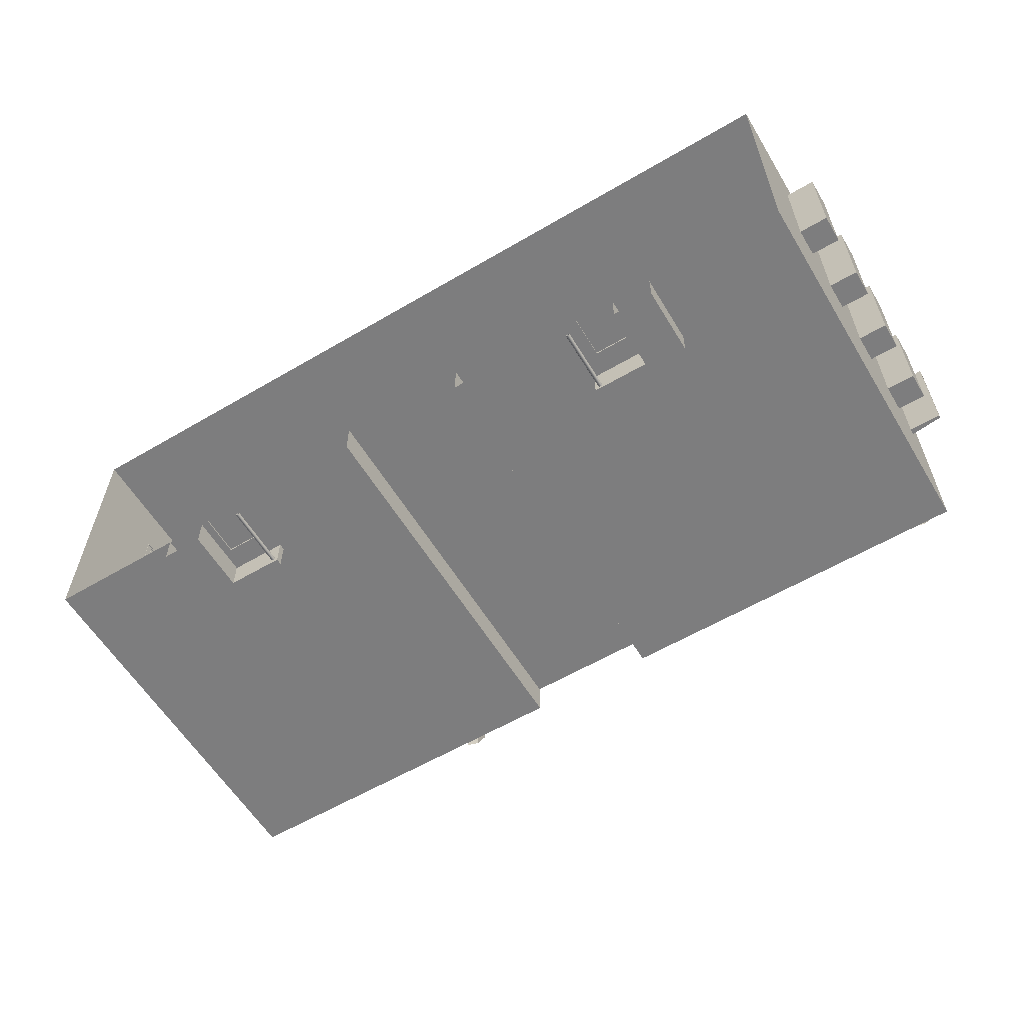
<metadata>
{"format":"obj","ext":"obj","renderer":"f3d","projection":"perspective","resolution":1024,"background":"white","views":[{"elev":-59.2,"azim":31.1,"up":"+Z"}]}
</metadata>
<code>
o Box01.001
v -18.92 109.5 -30.96
v -18.92 0.5019 -30.96
v -37.27 0.5019 -30.96
v -37.27 109.5 -30.96
v -18.92 0.5019 38.93
v -18.92 109.5 38.93
v -139.3 109.5 38.93
v -139.3 0.5019 38.93
v -139.3 109.5 -40.78
v -139.3 0.5019 -40.78
v -76.79 0.5019 -40.78
v -76.79 11.94 -40.78
v -37.27 11.94 -40.78
v -37.27 0.5019 -40.78
v -37.27 109.5 -40.78
v -88.26 109.5 -40.78
v -88.26 11.94 -40.78
v -88.26 0.5019 -40.78
v -86.14 11.94 -40.78
v -86.14 0.5019 -40.78
v -76.79 0.5019 -40.27
v -76.79 11.94 -40.27
v -86.14 11.94 -40.27
v -86.14 0.5019 -40.27
v -99.87 18 -49.01
v -88.31 18 -49.01
v -88.31 0.4238 -49.01
v -99.87 0.4238 -49.01
v -88.31 18 -40.83
v -88.31 0.4238 -40.83
v -88.31 19.74 -49.01
v -99.87 19.74 -49.01
v -99.87 19.74 -40.83
v -88.31 19.74 -40.83
v -99.87 18 -40.83
v -72.56 19.74 -49.01
v -72.56 19.74 -40.83
v -72.56 18 -40.83
v -72.56 18 -49.01
v -99.87 0.4238 -40.83
v -73.51 1.1e-05 -47.49
v -73.68 1.1e-05 -47.92
v -73.68 18.14 -47.92
v -73.51 18.14 -47.49
v -74.11 1.1e-05 -48.1
v -74.11 18.14 -48.1
v -74.54 1.1e-05 -47.92
v -74.54 18.14 -47.92
v -74.72 1.1e-05 -47.49
v -74.72 18.14 -47.49
v -74.54 1.1e-05 -47.07
v -74.54 18.14 -47.07
v -74.11 1.1e-05 -46.89
v -74.11 18.14 -46.89
v -73.68 1.1e-05 -47.07
v -73.68 18.14 -47.07
v -114.8 114.6 24.08
v -114.8 114.6 11.35
v -119.7 114.6 11.35
v -119.7 114.6 24.08
v -114.8 109.3 24.08
v -114.8 109.3 11.35
v -119.7 109.3 11.35
v -119.7 109.3 24.08
v -114 116.5 10.69
v -117.3 117.4 10.69
v -117.3 117.4 24.74
v -114 116.5 24.74
v -120.5 116.5 10.69
v -120.5 116.5 24.74
v -119.2 114.5 23.14
v -119.4 114.5 23.4
v -119.4 116.6 23.4
v -119.2 116.6 23.14
v -119.1 114.5 23.4
v -119.1 116.6 23.4
v -119.2 114.5 11.99
v -119.4 114.5 12.25
v -119.4 116.6 12.25
v -119.2 116.6 11.99
v -119.1 114.5 12.25
v -119.1 116.6 12.25
v -115.4 114.5 23.14
v -115.5 114.5 23.4
v -115.5 116.6 23.4
v -115.4 116.6 23.14
v -115.2 114.5 23.4
v -115.2 116.6 23.4
v -115.4 114.5 11.99
v -115.5 114.5 12.25
v -115.5 116.6 12.25
v -115.4 116.6 11.99
v -115.2 114.5 12.25
v -115.2 116.6 12.25
v -86.1 0.5359 -40.26
v -86.1 12.12 -40.26
v -76.77 12.12 -40.26
v -76.77 0.5359 -40.26
v -147.6 83.42 -5.512
v -147.6 83.42 23.48
v -147.6 91.4 23.48
v -147.6 91.4 -5.512
v -139.1 83.42 -5.512
v -139.1 83.42 23.48
v -139.1 91.4 23.48
v -139.1 85.14 22.74
v -139.1 85.14 -4.778
v -146.8 85.14 -4.778
v -146.8 85.14 22.74
v -139.1 91.4 -5.512
v -146.8 91.4 -4.778
v -139.1 91.4 -4.778
v -146.8 91.4 22.74
v -139.1 91.4 22.74
v -138.9 101.3 6.642
v -138.9 101.3 -6.189
v -148.7 100.3 -6.189
v -148.7 100.3 6.642
v -138.9 99.43 -6.189
v -148.7 99.43 -6.189
v -138.9 99.43 6.642
v -138.9 101.3 24.12
v -148.7 100.3 24.12
v -148.7 99.43 24.12
v -138.9 99.43 24.12
v -148.7 99.43 6.642
v -148.7 100.3 14.29
v -148.7 99.43 14.29
v -148.7 100.3 3.637
v -148.7 99.43 3.637
v -62.7 114.6 -17.88
v -62.7 114.6 -30.61
v -67.59 114.6 -30.61
v -67.59 114.6 -17.88
v -62.7 109.3 -17.88
v -62.7 109.3 -30.61
v -67.59 109.3 -30.61
v -67.59 109.3 -17.88
v -61.9 116.5 -31.27
v -65.14 117.4 -31.27
v -65.14 117.4 -17.22
v -61.9 116.5 -17.22
v -68.39 116.5 -31.27
v -68.39 116.5 -17.22
v -67.06 114.5 -18.82
v -67.21 114.5 -18.56
v -67.21 116.6 -18.56
v -67.06 116.6 -18.82
v -66.91 114.5 -18.56
v -66.91 116.6 -18.56
v -67.06 114.5 -29.97
v -67.21 114.5 -29.71
v -67.21 116.6 -29.71
v -67.06 116.6 -29.97
v -66.91 114.5 -29.71
v -66.91 116.6 -29.71
v -63.23 114.5 -18.82
v -63.38 114.5 -18.56
v -63.38 116.6 -18.56
v -63.23 116.6 -18.82
v -63.08 114.5 -18.56
v -63.08 116.6 -18.56
v -63.23 114.5 -29.97
v -63.38 114.5 -29.71
v -63.38 116.6 -29.71
v -63.23 116.6 -29.97
v -63.08 114.5 -29.71
v -63.08 116.6 -29.71
v -31.15 114.6 19.84
v -43.88 114.6 19.85
v -43.87 114.6 24.75
v -31.14 114.6 24.73
v -31.15 109.3 19.84
v -43.88 109.3 19.85
v -43.87 109.3 24.75
v -31.14 109.3 24.73
v -44.54 116.5 19.05
v -44.54 117.4 22.3
v -30.48 117.4 22.28
v -30.48 116.5 19.04
v -44.53 116.5 25.54
v -30.47 116.5 25.53
v -32.08 114.5 24.2
v -31.82 114.5 24.35
v -31.82 116.6 24.35
v -32.08 116.6 24.2
v -31.82 114.5 24.05
v -31.82 116.6 24.05
v -43.23 114.5 24.22
v -42.97 114.5 24.37
v -42.97 116.6 24.37
v -43.23 116.6 24.22
v -42.97 114.5 24.06
v -42.97 116.6 24.06
v -32.08 114.5 20.37
v -31.82 114.5 20.52
v -31.82 116.6 20.52
v -32.08 116.6 20.37
v -31.82 114.5 20.22
v -31.82 116.6 20.22
v -43.24 114.5 20.38
v -42.98 114.5 20.53
v -42.98 116.6 20.53
v -43.24 116.6 20.38
v -42.98 114.5 20.23
v -42.98 116.6 20.23
v -106.1 114.6 -26.97
v -118.8 114.6 -26.96
v -118.8 114.6 -22.06
v -106.1 114.6 -22.08
v -106.1 109.3 -26.97
v -118.8 109.3 -26.96
v -118.8 109.3 -22.06
v -106.1 109.3 -22.08
v -119.5 116.5 -27.75
v -119.5 117.4 -24.51
v -105.4 117.4 -24.53
v -105.4 116.5 -27.77
v -119.4 116.5 -21.26
v -105.4 116.5 -21.28
v -107 114.5 -22.61
v -106.7 114.5 -22.46
v -106.7 116.6 -22.46
v -107 116.6 -22.61
v -106.7 114.5 -22.76
v -106.7 116.6 -22.76
v -118.1 114.5 -22.59
v -117.9 114.5 -22.44
v -117.9 116.6 -22.44
v -118.1 116.6 -22.59
v -117.9 114.5 -22.74
v -117.9 116.6 -22.74
v -107 114.5 -26.44
v -106.7 114.5 -26.29
v -106.7 116.6 -26.29
v -107 116.6 -26.44
v -106.7 114.5 -26.59
v -106.7 116.6 -26.59
v -118.2 114.5 -26.42
v -117.9 114.5 -26.27
v -117.9 116.6 -26.27
v -118.2 116.6 -26.42
v -117.9 114.5 -26.58
v -117.9 116.6 -26.58
v -97.54 109.3 7.224
v -64.91 109.3 7.224
v -64.91 122.8 7.224
v -97.54 122.8 7.224
v -64.91 109.3 -5.326
v -64.91 122.8 -5.326
v -97.54 109.3 -5.326
v -97.54 122.8 -5.326
v -98.13 124.1 8.061
v -64.31 124.1 8.061
v -64.31 124.1 -6.163
v -98.13 124.1 -6.163
v -98.13 122.4 8.061
v -64.31 122.4 8.061
v -64.31 122.4 -6.163
v -98.13 122.4 -6.163
v 78.28 114.6 25.92
v 78.28 114.6 13.19
v 73.39 114.6 13.19
v 73.39 114.6 25.92
v 78.28 109.3 25.92
v 78.28 109.3 13.19
v 73.39 109.3 13.19
v 73.39 109.3 25.92
v 79.08 116.5 12.52
v 75.84 117.4 12.52
v 75.84 117.4 26.58
v 79.08 116.5 26.58
v 72.59 116.5 12.52
v 72.59 116.5 26.58
v 73.92 114.5 24.98
v 73.77 114.5 25.24
v 73.77 116.6 25.24
v 73.92 116.6 24.98
v 74.07 114.5 25.24
v 74.07 116.6 25.24
v 73.92 114.5 13.82
v 73.77 114.5 14.09
v 73.77 116.6 14.09
v 73.92 116.6 13.82
v 74.07 114.5 14.09
v 74.07 116.6 14.09
v 77.75 114.5 24.98
v 77.6 114.5 25.24
v 77.6 116.6 25.24
v 77.75 116.6 24.98
v 77.9 114.5 25.24
v 77.9 116.6 25.24
v 77.75 114.5 13.82
v 77.6 114.5 14.09
v 77.6 116.6 14.09
v 77.75 116.6 13.82
v 77.9 114.5 14.09
v 77.9 116.6 14.09
v 95.42 114.6 -16.04
v 95.42 114.6 -28.77
v 90.52 114.6 -28.77
v 90.52 114.6 -16.04
v 95.42 109.3 -16.04
v 95.42 109.3 -28.77
v 90.52 109.3 -28.77
v 90.52 109.3 -16.04
v 96.22 116.5 -29.44
v 92.97 117.4 -29.44
v 92.97 117.4 -15.38
v 96.22 116.5 -15.38
v 89.73 116.5 -29.44
v 89.73 116.5 -15.38
v 91.05 114.5 -16.98
v 90.9 114.5 -16.72
v 90.9 116.6 -16.72
v 91.05 116.6 -16.98
v 91.2 114.5 -16.72
v 91.2 116.6 -16.72
v 91.05 114.5 -28.14
v 90.9 114.5 -27.88
v 90.9 116.6 -27.88
v 91.05 116.6 -28.14
v 91.2 114.5 -27.88
v 91.2 116.6 -27.88
v 94.88 114.5 -16.98
v 94.73 114.5 -16.72
v 94.73 116.6 -16.72
v 94.88 116.6 -16.98
v 95.04 114.5 -16.72
v 95.04 116.6 -16.72
v 94.88 114.5 -28.14
v 94.73 114.5 -27.88
v 94.73 116.6 -27.88
v 94.88 116.6 -28.14
v 95.04 114.5 -27.88
v 95.04 116.6 -27.88
v 11.45 114.6 21.67
v -1.279 114.6 21.69
v -1.273 114.6 26.58
v 11.46 114.6 26.57
v 11.45 109.3 21.67
v -1.279 109.3 21.69
v -1.273 109.3 26.58
v 11.46 109.3 26.57
v -1.943 116.5 20.89
v -1.939 117.4 24.14
v 12.12 117.4 24.12
v 12.11 116.5 20.87
v -1.936 116.5 27.38
v 12.12 116.5 27.36
v 10.52 114.5 26.04
v 10.78 114.5 26.19
v 10.78 116.6 26.19
v 10.52 116.6 26.04
v 10.78 114.5 25.89
v 10.78 116.6 25.89
v -0.6366 114.5 26.05
v -0.3752 114.5 26.2
v -0.3752 116.6 26.2
v -0.6366 116.6 26.05
v -0.3755 114.5 25.9
v -0.3755 116.6 25.9
v 10.52 114.5 22.21
v 10.78 114.5 22.36
v 10.78 116.6 22.36
v 10.52 116.6 22.21
v 10.78 114.5 22.06
v 10.78 116.6 22.06
v -0.6411 114.5 22.22
v -0.3797 114.5 22.37
v -0.3797 116.6 22.37
v -0.6411 116.6 22.22
v -0.38 114.5 22.07
v -0.38 116.6 22.07
v 30.83 114.6 -25.14
v 18.09 114.6 -25.12
v 18.1 114.6 -20.23
v 30.83 114.6 -20.24
v 30.83 109.3 -25.14
v 18.09 109.3 -25.12
v 18.1 109.3 -20.23
v 30.83 109.3 -20.24
v 17.43 116.5 -25.92
v 17.43 117.4 -22.67
v 31.49 117.4 -22.69
v 31.49 116.5 -25.93
v 17.44 116.5 -19.43
v 31.5 116.5 -19.44
v 29.89 114.5 -20.77
v 30.15 114.5 -20.62
v 30.15 116.6 -20.62
v 29.89 116.6 -20.77
v 30.15 114.5 -20.92
v 30.15 116.6 -20.92
v 18.74 114.5 -20.76
v 19 114.5 -20.61
v 19 116.6 -20.61
v 18.74 116.6 -20.76
v 19 114.5 -20.91
v 19 116.6 -20.91
v 29.89 114.5 -24.6
v 30.15 114.5 -24.45
v 30.15 116.6 -24.45
v 29.89 116.6 -24.6
v 30.15 114.5 -24.75
v 30.15 116.6 -24.75
v 18.73 114.5 -24.59
v 18.99 114.5 -24.44
v 18.99 116.6 -24.44
v 18.73 116.6 -24.59
v 18.99 114.5 -24.74
v 18.99 116.6 -24.74
v -147.6 63.79 -5.512
v -147.6 63.79 23.48
v -147.6 71.78 23.48
v -147.6 71.78 -5.512
v -139.1 63.79 -5.512
v -139.1 63.79 23.48
v -139.1 71.78 23.48
v -139.1 65.52 22.74
v -139.1 65.52 -4.778
v -146.8 65.52 -4.778
v -146.8 65.52 22.74
v -139.1 71.78 -5.512
v -146.8 71.78 -4.778
v -139.1 71.78 -4.778
v -146.8 71.78 22.74
v -139.1 71.78 22.74
v -147.6 43.86 -5.512
v -147.6 43.86 23.48
v -147.6 51.84 23.48
v -147.6 51.84 -5.512
v -139.1 43.86 -5.512
v -139.1 43.86 23.48
v -139.1 51.84 23.48
v -139.1 45.58 22.74
v -139.1 45.58 -4.778
v -146.8 45.58 -4.778
v -146.8 45.58 22.74
v -139.1 51.84 -5.512
v -146.8 51.84 -4.778
v -139.1 51.84 -4.778
v -146.8 51.84 22.74
v -139.1 51.84 22.74
v -147.6 24.11 -5.512
v -147.6 24.11 23.48
v -147.6 32.09 23.48
v -147.6 32.09 -5.512
v -139.1 24.11 -5.512
v -139.1 24.11 23.48
v -139.1 32.09 23.48
v -139.1 25.83 22.74
v -139.1 25.83 -4.778
v -146.8 25.83 -4.778
v -146.8 25.83 22.74
v -139.1 32.09 -5.512
v -146.8 32.09 -4.778
v -139.1 32.09 -4.778
v -146.8 32.09 22.74
v -139.1 32.09 22.74
v 56.95 109.3 17.25
v 56.9 109.3 -15.37
v 56.9 122.8 -15.37
v 56.95 122.8 17.25
v 44.35 109.3 -15.36
v 44.35 122.8 -15.36
v 44.4 109.3 17.27
v 44.4 122.8 17.27
v 57.79 124.1 17.85
v 57.74 124.1 -15.97
v 43.51 124.1 -15.95
v 43.56 124.1 17.87
v 57.79 122.4 17.85
v 57.74 122.4 -15.97
v 43.51 122.4 -15.95
v 43.56 122.4 17.87
v -0.5703 109.5 -30.96
v -0.5703 0.5019 -30.96
v 101.4 0.5019 38.93
v 101.4 109.5 38.93
v 101.4 109.5 -40.78
v 101.4 0.5019 -40.78
v 38.95 0.5019 -40.78
v -0.5703 0.5019 -40.78
v -0.5703 11.94 -40.78
v 38.95 11.94 -40.78
v -0.5703 109.5 -40.78
v 50.42 109.5 -40.78
v 50.42 11.94 -40.78
v 50.42 0.5019 -40.78
v 48.3 11.94 -40.78
v 48.3 0.5019 -40.78
v 38.95 11.94 -40.27
v 38.95 0.5019 -40.27
v 48.3 11.94 -40.27
v 48.3 0.5019 -40.27
v 62.03 18 -49.01
v 62.03 0.4238 -49.01
v 50.47 0.4238 -49.01
v 50.47 18 -49.01
v 50.47 0.4238 -40.83
v 50.47 18 -40.83
v 50.47 19.74 -49.01
v 50.47 19.74 -40.83
v 62.03 19.74 -40.83
v 62.03 19.74 -49.01
v 62.03 18 -40.83
v 34.72 19.74 -49.01
v 34.72 18 -49.01
v 34.72 18 -40.83
v 34.72 19.74 -40.83
v 62.03 0.4238 -40.83
v 35.67 1.1e-05 -47.49
v 35.67 18.14 -47.49
v 35.85 18.14 -47.92
v 35.85 1.1e-05 -47.92
v 36.27 18.14 -48.1
v 36.27 1.1e-05 -48.1
v 36.7 18.14 -47.92
v 36.7 1.1e-05 -47.92
v 36.88 18.14 -47.49
v 36.88 1.1e-05 -47.49
v 36.7 18.14 -47.07
v 36.7 1.1e-05 -47.07
v 36.27 18.14 -46.89
v 36.27 1.1e-05 -46.89
v 35.85 18.14 -47.07
v 35.85 1.1e-05 -47.07
v 48.26 0.5359 -40.26
v 38.93 0.5359 -40.26
v 38.93 12.12 -40.26
v 48.26 12.12 -40.26
v 109.7 83.42 -5.512
v 109.7 91.4 -5.512
v 109.7 91.4 23.48
v 109.7 83.42 23.48
v 101.2 83.42 -5.512
v 101.2 83.42 23.48
v 101.2 91.4 23.48
v 101.3 85.14 22.74
v 109 85.14 22.74
v 109 85.14 -4.778
v 101.3 85.14 -4.778
v 101.2 91.4 -5.512
v 101.3 91.4 -4.778
v 109 91.4 -4.778
v 109 91.4 22.74
v 101.3 91.4 22.74
v 101.1 101.3 6.642
v 110.9 100.3 6.642
v 110.9 100.3 -6.189
v 101.1 101.3 -6.189
v 101.1 99.43 -6.189
v 110.9 99.43 -6.189
v 101.1 99.43 6.642
v 101.1 101.3 24.12
v 101.1 99.43 24.12
v 110.9 99.43 24.12
v 110.9 100.3 24.12
v 110.9 99.43 6.642
v 110.9 99.43 14.29
v 110.9 100.3 14.29
v 110.9 100.3 3.637
v 110.9 99.43 3.637
v 109.7 63.79 -5.512
v 109.7 71.78 -5.512
v 109.7 71.78 23.48
v 109.7 63.79 23.48
v 101.2 63.79 -5.512
v 101.2 63.79 23.48
v 101.2 71.78 23.48
v 101.3 65.52 22.74
v 109 65.52 22.74
v 109 65.52 -4.778
v 101.3 65.52 -4.778
v 101.2 71.78 -5.512
v 101.3 71.78 -4.778
v 109 71.78 -4.778
v 109 71.78 22.74
v 101.3 71.78 22.74
v 109.7 43.86 -5.512
v 109.7 51.84 -5.512
v 109.7 51.84 23.48
v 109.7 43.86 23.48
v 101.2 43.86 -5.512
v 101.2 43.86 23.48
v 101.2 51.84 23.48
v 101.3 45.58 22.74
v 109 45.58 22.74
v 109 45.58 -4.778
v 101.3 45.58 -4.778
v 101.2 51.84 -5.512
v 101.3 51.84 -4.778
v 109 51.84 -4.778
v 109 51.84 22.74
v 101.3 51.84 22.74
v 109.7 24.11 -5.512
v 109.7 32.09 -5.512
v 109.7 32.09 23.48
v 109.7 24.11 23.48
v 101.2 24.11 -5.512
v 101.2 24.11 23.48
v 101.2 32.09 23.48
v 101.3 25.83 22.74
v 109 25.83 22.74
v 109 25.83 -4.778
v 101.3 25.83 -4.778
v 101.2 32.09 -5.512
v 101.3 32.09 -4.778
v 109 32.09 -4.778
v 109 32.09 22.74
v 101.3 32.09 22.74
f 13 15 4 14
f 14 4 3
f 4 15 16 7
f 9 7 16
f 12 11 21 22
f 19 12 22 23
f 20 19 23 24
f 26 31 36 39
f 31 34 37 36
f 29 26 39 38
f 65 66 67 68
f 69 70 67 66
f 110 102 111 112
f 102 101 113 111
f 101 105 114 113
f 112 111 108 107
f 111 113 109 108
f 113 114 106 109
f 121 115 122 125
f 115 118 123 122
f 121 125 124 126
f 139 140 141 142
f 143 144 141 140
f 177 178 179 180
f 181 182 179 178
f 215 216 217 218
f 219 220 217 216
f 269 270 271 272
f 273 274 271 270
f 307 308 309 310
f 311 312 309 308
f 345 346 347 348
f 349 350 347 346
f 383 384 385 386
f 387 388 385 384
f 424 416 425 426
f 416 415 427 425
f 415 419 428 427
f 426 425 422 421
f 425 427 423 422
f 427 428 420 423
f 440 432 441 442
f 432 431 443 441
f 431 435 444 443
f 442 441 438 437
f 441 443 439 438
f 443 444 436 439
f 456 448 457 458
f 448 447 459 457
f 447 451 460 459
f 458 457 454 453
f 457 459 455 454
f 459 460 452 455
f 484 478 477 485
f 477 487 485
f 488 487 477 480
f 481 488 480
f 486 493 494 483
f 491 495 493 486
f 492 496 495 491
f 500 509 508 503
f 503 508 511 504
f 502 510 509 500
f 544 545 546 534
f 534 546 547 535
f 535 547 548 539
f 545 543 542 546
f 546 542 541 547
f 547 541 540 548
f 555 557 556 549
f 549 556 559 550
f 555 560 558 557
f 576 577 578 566
f 566 578 579 567
f 567 579 580 571
f 577 575 574 578
f 578 574 573 579
f 579 573 572 580
f 592 593 594 582
f 582 594 595 583
f 583 595 596 587
f 593 591 590 594
f 594 590 589 595
f 595 589 588 596
f 608 609 610 598
f 598 610 611 599
f 599 611 612 603
f 609 607 606 610
f 610 606 605 611
f 611 605 604 612
f 1 2 3 4
f 5 6 7 8
f 9 10 8 7
f 11 12 13 14
f 10 9 16 17
f 18 10 17
f 16 15 13 12
f 16 12 19 17
f 18 17 19 20
f 4 7 6 1
f 25 26 27 28
f 26 29 30 27
f 31 32 33 34
f 25 35 33 32
f 32 31 26 25
f 36 37 38 39
f 28 40 35 25
f 41 42 43 44
f 42 45 46 43
f 45 47 48 46
f 47 49 50 48
f 49 51 52 50
f 51 53 54 52
f 53 55 56 54
f 55 41 44 56
f 57 58 59 60
f 61 62 58 57
f 62 63 59 58
f 63 64 60 59
f 64 61 57 60
f 71 72 73 74
f 72 75 76 73
f 75 71 74 76
f 77 78 79 80
f 78 81 82 79
f 81 77 80 82
f 83 84 85 86
f 84 87 88 85
f 87 83 86 88
f 89 90 91 92
f 90 93 94 91
f 93 89 92 94
f 95 96 97 98
f 99 100 101 102
f 103 104 100 99
f 104 105 101 100
f 106 107 108 109
f 110 103 99 102
f 115 116 117 118
f 119 120 117 116
f 116 115 121 119
f 122 123 124 125
f 121 126 120 119
f 123 127 128 124
f 129 117 120 130
f 127 129 130 128
f 131 132 133 134
f 135 136 132 131
f 136 137 133 132
f 137 138 134 133
f 138 135 131 134
f 145 146 147 148
f 146 149 150 147
f 149 145 148 150
f 151 152 153 154
f 152 155 156 153
f 155 151 154 156
f 157 158 159 160
f 158 161 162 159
f 161 157 160 162
f 163 164 165 166
f 164 167 168 165
f 167 163 166 168
f 169 170 171 172
f 173 174 170 169
f 174 175 171 170
f 175 176 172 171
f 176 173 169 172
f 183 184 185 186
f 184 187 188 185
f 187 183 186 188
f 189 190 191 192
f 190 193 194 191
f 193 189 192 194
f 195 196 197 198
f 196 199 200 197
f 199 195 198 200
f 201 202 203 204
f 202 205 206 203
f 205 201 204 206
f 207 208 209 210
f 211 212 208 207
f 212 213 209 208
f 213 214 210 209
f 214 211 207 210
f 221 222 223 224
f 222 225 226 223
f 225 221 224 226
f 227 228 229 230
f 228 231 232 229
f 231 227 230 232
f 233 234 235 236
f 234 237 238 235
f 237 233 236 238
f 239 240 241 242
f 240 243 244 241
f 243 239 242 244
f 245 246 247 248
f 246 249 250 247
f 249 251 252 250
f 251 245 248 252
f 253 254 255 256
f 257 258 254 253
f 258 259 255 254
f 259 260 256 255
f 260 257 253 256
f 261 262 263 264
f 265 266 262 261
f 266 267 263 262
f 267 268 264 263
f 268 265 261 264
f 275 276 277 278
f 276 279 280 277
f 279 275 278 280
f 281 282 283 284
f 282 285 286 283
f 285 281 284 286
f 287 288 289 290
f 288 291 292 289
f 291 287 290 292
f 293 294 295 296
f 294 297 298 295
f 297 293 296 298
f 299 300 301 302
f 303 304 300 299
f 304 305 301 300
f 305 306 302 301
f 306 303 299 302
f 313 314 315 316
f 314 317 318 315
f 317 313 316 318
f 319 320 321 322
f 320 323 324 321
f 323 319 322 324
f 325 326 327 328
f 326 329 330 327
f 329 325 328 330
f 331 332 333 334
f 332 335 336 333
f 335 331 334 336
f 337 338 339 340
f 341 342 338 337
f 342 343 339 338
f 343 344 340 339
f 344 341 337 340
f 351 352 353 354
f 352 355 356 353
f 355 351 354 356
f 357 358 359 360
f 358 361 362 359
f 361 357 360 362
f 363 364 365 366
f 364 367 368 365
f 367 363 366 368
f 369 370 371 372
f 370 373 374 371
f 373 369 372 374
f 375 376 377 378
f 379 380 376 375
f 380 381 377 376
f 381 382 378 377
f 382 379 375 378
f 389 390 391 392
f 390 393 394 391
f 393 389 392 394
f 395 396 397 398
f 396 399 400 397
f 399 395 398 400
f 401 402 403 404
f 402 405 406 403
f 405 401 404 406
f 407 408 409 410
f 408 411 412 409
f 411 407 410 412
f 413 414 415 416
f 417 418 414 413
f 418 419 415 414
f 420 421 422 423
f 424 417 413 416
f 429 430 431 432
f 433 434 430 429
f 434 435 431 430
f 436 437 438 439
f 440 433 429 432
f 445 446 447 448
f 449 450 446 445
f 450 451 447 446
f 452 453 454 455
f 456 449 445 448
f 461 462 463 464
f 462 465 466 463
f 465 467 468 466
f 467 461 464 468
f 469 470 471 472
f 473 474 470 469
f 474 475 471 470
f 475 476 472 471
f 476 473 469 472
f 1 477 478 2
f 5 479 480 6
f 481 480 479 482
f 483 484 485 486
f 488 481 482 489
f 490 489 482
f 485 487 488 486
f 491 486 488 489
f 490 492 491 489
f 477 1 6 480
f 497 498 499 500
f 500 499 501 502
f 503 504 505 506
f 497 506 505 507
f 506 497 500 503
f 508 509 510 511
f 498 497 507 512
f 513 514 515 516
f 516 515 517 518
f 518 517 519 520
f 520 519 521 522
f 522 521 523 524
f 524 523 525 526
f 526 525 527 528
f 528 527 514 513
f 529 530 531 532
f 533 534 535 536
f 537 533 536 538
f 538 536 535 539
f 540 541 542 543
f 544 534 533 537
f 549 550 551 552
f 553 552 551 554
f 552 553 555 549
f 556 557 558 559
f 555 553 554 560
f 559 558 561 562
f 563 564 554 551
f 562 561 564 563
f 565 566 567 568
f 569 565 568 570
f 570 568 567 571
f 572 573 574 575
f 576 566 565 569
f 581 582 583 584
f 585 581 584 586
f 586 584 583 587
f 588 589 590 591
f 592 582 581 585
f 597 598 599 600
f 601 597 600 602
f 602 600 599 603
f 604 605 606 607
f 608 598 597 601

</code>
